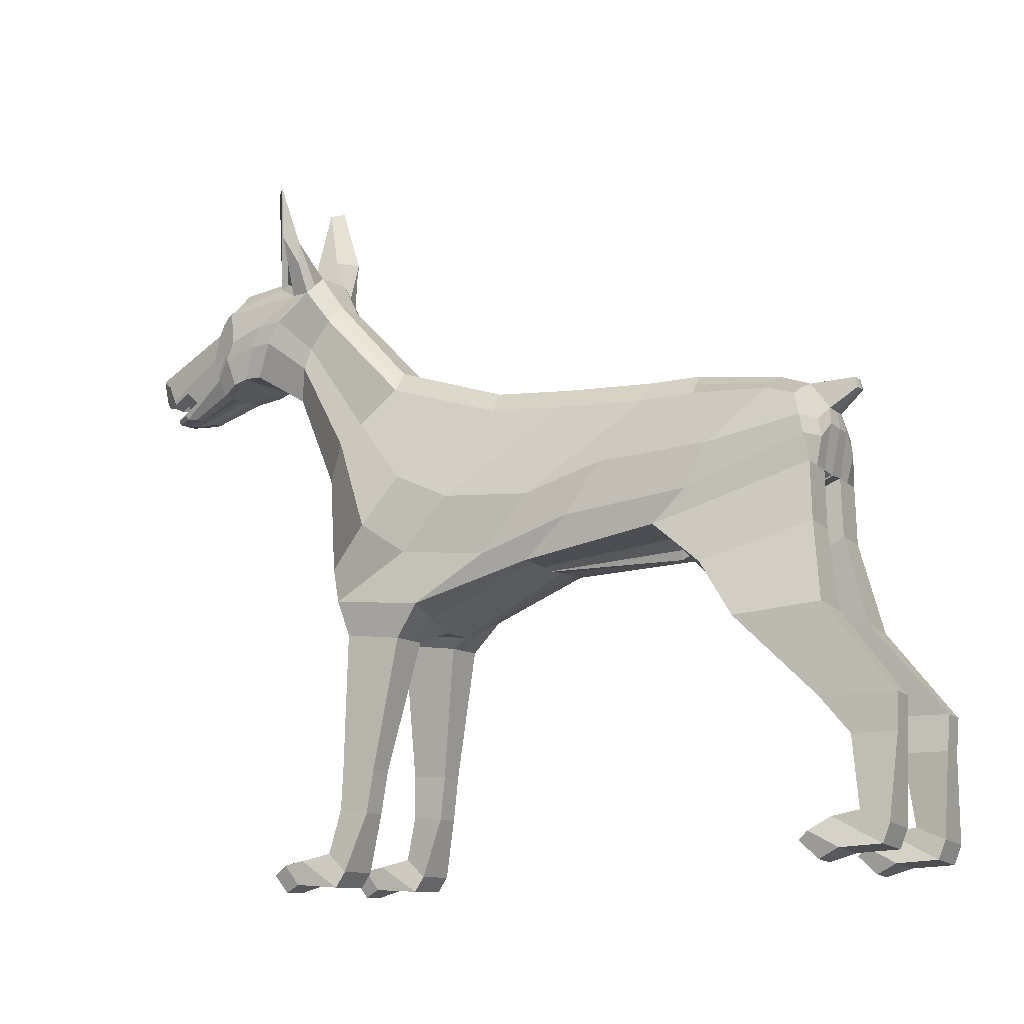
<metadata>
{"format":"obj","ext":"obj","renderer":"f3d","projection":"perspective","resolution":1024,"background":"white","views":[{"elev":-15.0,"azim":120.1,"up":"+Y"}]}
</metadata>
<code>
o Plane
v 0.1584 5.705 -7.974
v -0.1003 5.212 -13.92
v 0.01427 -1.475 -8.991
v 0.3027 12.36 8.222
v -0.06811 9.456 12.41
v -0.1584 8.985 14.74
v -0.2339 10.59 19.15
v -0.3356 8.204 17.76
v -0.1048 9.243 13.78
v -0.1003 0.8834 -15.72
v 0.000796 5.707 -10.23
v -0.4372 -3.873 2.571
v 0.1988 6.116 -3.968
v 0.1993 13.86 13.53
v 0.03907 12.56 15
v 0.4321 13.86 9.087
v -0.1003 4.766 -15.18
v -0.07215 -1.611 -2.527
v -0.5531 -3.271 6.696
v -0.3569 -0.5293 7.846
v 0.2015 6.542 -0.5475
v 0.1792 8.387 4.595
v 0.4743 8.213 16.91
v 1.013 8.951 14.77
v 0.7967 10.02 18.39
v 1.81 12.67 13.96
v 1.481 11.85 14.89
v 1.565 9.18 13.84
v 1.455 9.361 12.47
v 0.3639 8.185 10.71
v 1.325 3.652 8.279
v 1.72 11.37 8.337
v 2.222 12.81 9.269
v 2.219 3.872 -15.14
v 2.225 4.303 -13.88
v 2.234 0.9296 -15.71
v 2.296 -1.616 -2.539
v 3.218 -1.081 -9.099
v 1.307 4.942 -10.18
v 1.424 4.941 -7.87
v 2.905 -2.518 6.672
v 3.019 -3.069 2.525
v 1.516 -0.634 7.898
v 1.503 5.251 -3.869
v 1.537 5.608 -0.4593
v 1.513 7.436 4.693
v 0.7429 -1.112 -9.097
v 0.7167 -1.59 -2.552
v 0.7063 5.827 -10.19
v 0.6553 5.212 -13.89
v -0.1418 8.221 17.76
v -0.03396 10.57 19.15
v 0.4205 4.772 -15.14
v 0.6572 0.9086 -15.7
v 0.9458 8.364 4.622
v 0.9631 6.522 -0.515
v 0.972 13.8 13.57
v 0.46 12.52 15.01
v 0.7037 9.395 12.45
v -0.07522 8.984 14.74
v 0.6698 9.205 13.81
v 0.8277 5.856 -7.894
v 0.3401 -3.917 2.593
v 0.4207 -0.5742 7.869
v 0.2228 -3.322 6.723
v 0.9225 6.152 -3.91
v 0.8153 12.34 8.237
v 1.208 13.8 9.118
v 2.487 -3.997 6.35
v 2.56 -4.394 3.724
v 0.7534 -4.3 3.69
v 0.679 -3.894 6.314
v 2.233 -9.881 6.678
v 2.29 -10.03 5.059
v 1.195 -9.963 5.023
v 1.139 -9.816 6.642
v 2.186 -11.65 6.795
v 2.224 -11.91 5.422
v 1.13 -11.84 5.383
v 1.092 -11.58 6.757
v 2.171 -13.55 7.376
v 2.552 -14.43 6.284
v 0.6586 -14.3 6.213
v 1.077 -13.47 7.333
v 2.502 -13.84 8.555
v 2.484 -15.06 6.772
v 0.5906 -14.93 6.701
v 0.6086 -13.7 8.481
v 2.453 -13.97 9.499
v 2.415 -14.84 8.828
v 0.521 -14.71 8.754
v 0.5595 -13.83 9.423
v 2.399 -14.37 10.06
v 1.955 -15.11 9.718
v 0.8612 -15.03 9.675
v 0.506 -14.23 9.983
v 3.394 -9.007 -19.44
v 2.297 -9.026 -19.43
v 1.446 -5.211 -16.45
v 3.419 -5.176 -16.46
v 3.454 -5.346 -12.66
v 1.48 -5.381 -12.64
v 0.765 -3.963 -11.23
v 3.329 -2.943 -11.22
v 2.264 -1.558 -15.77
v 0.6844 -1.583 -15.76
v 4.04 -14.03 -19.14
v 2.14 -14.06 -19.12
v 2.541 -13.44 -17.8
v 3.639 -13.42 -17.81
v 3.345 -10.46 -17.46
v 2.248 -10.48 -17.45
v 2.234 -10.54 -19.33
v 3.331 -10.52 -19.34
v 2.322 -8.919 -16.19
v 3.419 -8.9 -16.2
v 4.078 -14.5 -15.48
v 2.179 -14.53 -15.46
v 2.587 -15.22 -16.09
v 3.684 -15.2 -16.1
v 4.071 -14.85 -17.07
v 2.172 -14.88 -17.06
v 2.169 -14.18 -15.82
v 4.069 -14.14 -15.83
v 3.651 -13.61 -16.65
v 2.554 -13.63 -16.64
v 2.156 -14.84 -18.81
v 4.056 -14.8 -18.83
v -0.1416 2.864 -15.51
v -0.3442 9.45 18.97
v -0.1189 3.593 -15.98
v 0.6542 9.099 18.08
v 1.823 10.71 14.17
v 2.491 2.86 -15.41
v 2.883 2.078 -6.479
v 2.75 1.655 1.241
v 1.548 10.37 15
v 2.09 11.68 10.98
v 2.79 1.189 -2.846
v 2.876 2.85 3.634
v 2.954 2.146 -11.49
v 1.414 10.3 9.54
v 1.714 5.995 6.427
v 0.4025 3.608 -15.96
v -0.1443 9.436 18.98
v -0.354 8.264 18.19
v 0.6594 8.449 17.43
v 1.844 10.56 14.28
v 1.466 9.787 14.93
v 2.018 10.75 11.58
v 1.257 9.451 10.01
v 2.218 5.035 7.174
v -0.1545 8.258 18.19
v -0.1399 2.103 -15.62
v -0.1003 2.815 -16.11
v 2.389 2.094 -15.53
v 3.031 -0.08921 -4.916
v 2.714 -0.5891 3.394
v 2.808 -1.199 -0.6993
v 3.046 0.8079 5.378
v 3.133 0.2891 -10.56
v 0.6358 2.846 -16.07
v 1.508 -1.596 -2.552
v 1.433 4.757 -13.87
v 0.2518 10.55 19.17
v 1.444 0.9208 -15.7
v 2.467 -5.352 -12.66
v 1.247 6.067 -0.4836
v 1.483 12.99 13.91
v 1.251 9.361 12.46
v 0.4709 8.957 14.76
v 1.68 -3.49 2.557
v 0.7272 -0.5928 7.877
v 1.379 11.85 8.29
v 1.986 -1.12 -9.094
v 1.004 5.383 -10.18
v 0.05455 8.235 16.89
v 1.428 4.325 -15.13
v 1.229 7.899 4.659
v 1.154 12.17 14.84
v 0.2341 8.191 10.7
v 1.216 9.18 13.83
v 1.124 5.401 -7.88
v 0.5358 3.686 8.261
v 1.565 -2.92 6.696
v 1.21 5.706 -3.887
v 1.716 13.3 9.192
v 1.658 -4.344 3.704
v 1.585 -3.944 6.33
v 1.743 -9.994 5.04
v 1.686 -9.846 6.658
v 1.677 -11.87 5.402
v 1.639 -11.61 6.774
v 1.606 -14.36 6.248
v 1.624 -13.51 7.353
v 1.538 -14.99 6.734
v 1.555 -13.77 8.517
v 1.468 -14.77 8.788
v 1.506 -13.9 9.46
v 1.408 -15.07 9.696
v 1.453 -14.3 10.02
v 2.871 -8.909 -16.19
v 2.048 -3.442 -11.23
v 2.433 -5.193 -16.45
v 1.474 -1.57 -15.77
v 3.09 -14.04 -19.13
v 2.797 -10.47 -17.45
v 2.782 -10.53 -19.33
v 2.846 -9.016 -19.43
v 3.09 -13.43 -17.81
v 3.128 -14.51 -15.47
v 3.136 -15.21 -16.09
v 3.103 -13.62 -16.65
v 3.121 -14.87 -17.06
v 3.119 -14.16 -15.83
v 3.106 -14.82 -18.82
v 1.565 2.857 -15.87
v 0.08948 9.214 18.91
v 0.1208 8.458 18.29
v 1.516 2.092 -15.98
v 0.3458 14.03 11.06
v -0.09889 9.448 13.12
v 1.571 9.357 13.18
v 1.964 12.88 10.22
v 1.122 13.97 11.08
v 0.6747 9.398 13.15
v 2.114 11.63 12.14
v 1.975 10.73 12.55
v 1.63 13.47 11.16
v 1.221 9.366 13.17
v 2.798 15.14 9.392
v 1.853 15.27 9.98
v 2.633 14.16 9.501
v 3.033 15.48 10.15
v 2.629 17.89 10.72
v 3.081 17.97 10.26
v 0.1484 4.844 -17.01
v 0.103 4.411 -17.08
v 1.682 13.67 10.79
v 1.812 13.45 10.43
v 2.238 15.42 10.45
v 2.226 14.45 10.4
v 0.03852 5.71 -7.975
v -0.2193 5.212 -13.92
v -0.04563 -1.9 -8.868
v 0.09722 12.38 8.216
v -0.1865 9.463 12.4
v -0.3519 8.998 14.73
v -0.4164 10.6 19.14
v -0.5187 8.216 17.75
v -0.2942 9.256 13.78
v -0.2193 0.8834 -15.72
v -0.1163 5.709 -10.24
v -0.5559 -3.866 2.568
v 0.08026 6.119 -3.97
v 0.08097 13.87 13.53
v -0.07584 12.56 14.99
v 0.211 13.87 9.079
v -0.2193 4.766 -15.18
v -0.1908 -1.605 -2.53
v -0.6718 -3.264 6.692
v -0.4755 -0.5228 7.843
v 0.08284 6.547 -0.5499
v 0.06205 8.392 4.59
v -1.267 8.335 16.84
v -1.531 9.126 14.67
v -1.448 10.21 18.29
v -1.723 12.93 13.8
v -1.595 12.06 14.77
v -1.969 9.43 13.7
v -1.715 9.583 12.34
v -0.5628 8.23 10.68
v -1.654 3.789 8.204
v -1.426 11.55 8.242
v -1.782 13.03 9.207
v -2.631 3.878 -15.11
v -2.624 4.303 -13.86
v -2.607 0.9364 -15.7
v -2.535 -1.417 -2.639
v -3.416 -1.106 -9.1
v -1.598 4.917 -10.17
v -1.469 4.934 -7.885
v -3.927 -2.126 6.458
v -3.815 -2.713 2.332
v -2.339 -0.4308 7.785
v -1.385 5.289 -3.913
v -1.355 5.688 -0.5177
v -1.35 7.544 4.581
v -0.9315 -1.071 -9.117
v -0.9586 -1.519 -2.586
v -0.9701 5.811 -10.18
v -1.057 5.24 -13.85
v -0.7262 8.269 17.74
v -0.6163 10.61 19.13
v -0.8299 4.819 -15.11
v -1.027 0.9586 -15.71
v -0.7034 8.429 4.555
v -0.7021 6.576 -0.5543
v -0.6932 13.93 13.5
v -0.4968 12.59 14.98
v -0.9643 9.505 12.38
v -0.4346 9.008 14.73
v -1.069 9.321 13.75
v -0.8357 5.836 -7.901
v -1.331 -3.823 2.542
v -1.25 -0.483 7.818
v -1.448 -3.212 6.664
v -0.7371 6.174 -3.941
v -0.4155 12.4 8.202
v -0.5637 13.93 9.047
v -3.732 -3.613 6.142
v -3.659 -4.022 3.521
v -1.879 -4.118 3.593
v -1.953 -3.701 6.212
v -4.453 -9.497 6.466
v -4.397 -9.635 4.842
v -3.302 -9.703 4.879
v -3.36 -9.575 6.509
v -4.683 -11.27 6.583
v -4.645 -11.51 5.205
v -3.551 -11.58 5.244
v -3.589 -11.34 6.622
v -5.004 -13.18 7.172
v -5.421 -13.99 6.04
v -3.527 -14.12 6.112
v -3.91 -13.26 7.216
v -5.473 -13.42 8.327
v -5.489 -14.62 6.53
v -3.596 -14.75 6.601
v -3.579 -13.56 8.401
v -5.522 -13.55 9.271
v -5.56 -14.44 8.602
v -3.667 -14.57 8.676
v -3.629 -13.69 9.347
v -5.575 -13.95 9.829
v -5.22 -14.76 9.523
v -4.127 -14.83 9.566
v -3.682 -14.09 9.903
v -3.493 -9.052 -19.42
v -2.396 -9.033 -19.43
v -1.631 -5.189 -16.46
v -3.605 -5.224 -16.44
v -3.57 -5.394 -12.64
v -1.597 -5.359 -12.65
v -0.9094 -3.917 -11.25
v -3.518 -2.986 -11.2
v -2.569 -1.563 -15.77
v -0.9901 -1.536 -15.78
v -3.955 -14.09 -19.11
v -2.055 -14.06 -19.12
v -2.456 -13.46 -17.79
v -3.553 -13.48 -17.79
v -3.36 -10.51 -17.44
v -2.262 -10.49 -17.45
v -2.277 -10.54 -19.33
v -3.374 -10.56 -19.32
v -2.371 -8.926 -16.19
v -3.468 -8.945 -16.18
v -3.916 -14.56 -15.45
v -2.016 -14.53 -15.46
v -2.41 -15.24 -16.08
v -3.508 -15.26 -16.07
v -3.923 -14.91 -17.04
v -2.023 -14.88 -17.06
v -2.026 -14.18 -15.82
v -3.925 -14.21 -15.8
v -3.541 -13.66 -16.63
v -2.443 -13.64 -16.64
v -2.039 -14.84 -18.81
v -3.938 -14.87 -18.8
v -0.2608 2.863 -15.51
v -0.4396 9.457 18.97
v -0.2193 3.585 -16
v -1.418 9.261 17.99
v -2.04 10.99 14.01
v -2.894 2.861 -15.4
v -2.924 2.104 -6.531
v -2.862 1.862 1.125
v -1.884 10.62 14.86
v -1.917 11.89 10.88
v -2.814 1.329 -2.942
v -3.008 3.08 3.505
v -3.298 2.108 -11.47
v -1.318 10.43 9.475
v -1.718 6.122 6.348
v -0.8191 3.649 -15.96
v -0.6395 9.471 18.96
v -0.5351 8.273 18.18
v -1.461 8.604 17.34
v -2.09 10.85 14.12
v -1.877 10.04 14.79
v -2.018 10.94 11.48
v -1.278 9.571 9.945
v -2.347 5.228 7.066
v -0.74 8.315 18.17
v -0.259 2.102 -15.62
v -0.2193 2.815 -16.11
v -2.781 2.098 -15.51
v -3.096 0.0531 -5.004
v -3.208 -0.362 3.272
v -3.113 -0.9616 -0.8274
v -3.496 1.09 5.225
v -3.413 0.2323 -10.55
v -1.048 2.885 -16.07
v -1.746 -1.467 -2.614
v -1.839 4.771 -13.86
v -0.9019 10.63 19.12
v -1.817 0.9484 -15.71
v -2.583 -5.386 -12.64
v -1.029 6.132 -0.5344
v -1.343 13.21 13.79
v -1.51 9.545 12.36
v -0.9811 9.053 14.7
v -2.572 -3.273 2.439
v -1.553 -0.4687 7.808
v -1.033 11.98 8.219
v -2.173 -1.094 -9.106
v -1.286 5.368 -10.18
v -0.8474 8.3 16.86
v -1.845 4.346 -15.11
v -1.027 7.986 4.569
v -1.216 12.34 14.75
v -0.4329 8.223 10.68
v -1.615 9.369 13.73
v -1.154 5.388 -7.891
v -0.8664 3.751 8.226
v -2.685 -2.671 6.559
v -1.063 5.734 -3.926
v -1.191 13.47 9.159
v -2.769 -4.072 3.559
v -2.842 -3.659 6.178
v -3.85 -9.67 4.861
v -3.907 -9.537 6.488
v -4.098 -11.55 5.225
v -4.136 -11.3 6.604
v -4.474 -14.05 6.077
v -4.457 -13.22 7.195
v -4.543 -14.69 6.568
v -4.526 -13.49 8.366
v -4.614 -14.51 8.643
v -4.575 -13.62 9.31
v -4.674 -14.8 9.545
v -4.629 -14.02 9.867
v -2.92 -8.936 -16.18
v -2.213 -3.463 -11.22
v -2.618 -5.206 -16.45
v -1.779 -1.547 -15.78
v -3.005 -14.07 -19.11
v -2.811 -10.5 -17.44
v -2.826 -10.55 -19.32
v -2.945 -9.042 -19.42
v -3.005 -13.47 -17.79
v -2.966 -14.55 -15.45
v -2.959 -15.25 -16.08
v -2.992 -13.65 -16.63
v -2.973 -14.9 -17.05
v -2.976 -14.19 -15.81
v -2.989 -14.85 -18.8
v -1.973 2.881 -15.86
v -0.8963 9.286 18.87
v -0.9976 8.536 18.24
v -1.913 2.118 -15.98
v 0.1646 14.04 11.05
v -0.2173 9.456 13.12
v -1.893 9.603 13.04
v -1.536 13.13 10.09
v -0.6105 14.09 11.02
v -0.9928 9.511 13.09
v -2.023 11.92 11.97
v -2.049 11.01 12.39
v -1.192 13.68 11.04
v -1.54 9.55 13.07
v -1.941 15.49 9.197
v -1.035 15.48 9.861
v -1.941 14.5 9.313
v -2.184 15.87 9.931
v -1.451 18.19 10.55
v -1.843 18.35 10.05
v -0.1786 4.382 -17.13
v -0.1786 4.844 -17.01
v -0.5266 4.909 -16.96
v -0.5309 4.459 -17.08
v -1.184 13.88 10.67
v -1.316 13.67 10.3
v -1.439 15.69 10.29
v -1.569 14.73 10.24
v 0.7137 9.291 18.14
v 1.557 10.57 15.08
v 2.056 11.14 13.66
v 0.1413 9.416 18.99
v 1.886 10.42 14.12
v 0.08042 8.246 18.2
v 0.6116 8.249 17.35
v 1.478 9.608 14.8
v -1.45 9.471 18.05
v -0.1523 9.258 18.86
v -0.1527 8.453 18.31
v -1.871 10.82 14.94
v -2.163 11.45 13.49
v -0.9262 9.497 18.95
v -2.137 10.71 13.95
v -0.9753 8.334 18.16
v -1.435 8.399 17.27
v -1.901 9.863 14.66
v -0.4476 9.278 18.85
v -0.6474 9.293 18.84
v -0.7299 8.494 18.29
v -0.5339 8.475 18.3
v -0.3522 9.272 18.85
v -0.3494 8.462 18.3
v 1.612 10.83 14.25
v 1.528 10.26 14.18
v 0.7171 9.555 17.33
v 0.7195 8.919 16.68
v 0.1505 9.678 18.16
v 0.1817 8.925 17.54
v -0.09123 9.722 18.11
v -0.09189 8.92 17.56
v -0.4731 8.942 17.55
v -0.3863 9.741 18.1
v -1.821 11.08 14.11
v -1.815 10.51 14.04
v -1.355 9.724 17.24
v -1.4 9.072 16.59
v -0.839 9.776 18.12
v -0.9367 9.004 17.5
v -0.5906 9.784 18.09
v -0.669 8.961 17.54
v -0.2909 9.735 18.11
v -0.2885 8.929 17.55
v 1.887 11.18 13.42
v 1.907 11.03 13.53
v -1.977 11.46 13.26
v -2.027 11.32 13.36
v 1.706 12.65 14.21
v 1.57 12.31 14.6
v 1.571 12.79 14.19
v 1.435 12.45 14.58
v -1.607 13.05 13.97
v -1.533 12.54 14.53
v -1.387 13.2 13.96
v -1.313 12.7 14.52
f 154 10 155
f 104 105 100 101
f 230 182 28 223
f 165 180 27 25
f 183 176 39 40
f 182 171 24 28
f 26 27 536 535
f 175 163 37 38
f 176 164 35 39
f 490 165 25 487
f 220 166 36 156
f 179 168 45 46
f 205 106 99 204
f 157 161 38 37
f 159 157 37 42
f 227 489 26 224
f 489 488 27 26
f 152 160 43 31
f 142 138 33 32
f 158 159 42 41
f 488 487 25 27
f 160 158 41 43
f 143 142 32 46
f 161 156 36 38
f 163 172 42 37
f 184 181 30 31
f 185 173 43 41
f 41 42 70 69
f 3 47 54 10
f 186 183 40 44
f 173 184 31 43
f 187 174 32 33
f 33 224 234 233
f 168 186 44 45
f 174 179 46 32
f 164 178 34 35
f 171 177 23 24
f 6 8 51 60
f 2 17 53 50
f 4 22 55 67
f 21 13 66 56
f 221 16 68 225
f 16 4 67 68
f 13 1 62 66
f 175 38 104 203
f 12 19 65 63
f 19 20 64 65
f 415 426 184 173
f 18 12 63 48
f 22 21 56 55
f 155 10 54 162
f 130 7 52 145
f 11 2 50 49
f 3 18 48 47
f 15 14 57 58
f 9 6 60 61
f 1 11 49 62
f 7 15 58 52
f 222 9 61 226
f 189 69 73 191
f 172 63 71 188
f 63 65 72 71
f 185 41 69 189
f 191 73 77 193
f 69 70 74 73
f 71 72 76 75
f 188 71 75 190
f 79 80 84 83
f 73 74 78 77
f 75 76 80 79
f 190 75 79 192
f 195 81 85 197
f 192 79 83 194
f 193 77 81 195
f 77 78 82 81
f 85 86 90 89
f 81 82 86 85
f 83 84 88 87
f 194 83 87 196
f 91 92 96 95
f 87 88 92 91
f 196 87 91 198
f 197 85 89 199
f 200 201 93 94
f 198 91 95 200
f 199 89 93 201
f 89 90 94 93
f 167 101 116 202
f 209 98 113 208
f 207 111 110 210
f 99 102 115 98
f 166 54 106 205
f 203 104 101 167
f 54 47 103 106
f 38 36 105 104
f 204 99 98 209
f 106 103 102 99
f 206 108 127 216
f 101 100 97 116
f 116 97 114 111
f 202 116 111 207
f 208 113 108 206
f 98 115 112 113
f 214 122 119 212
f 122 123 118 119
f 212 211 117 120
f 125 128 121 124
f 127 126 123 122
f 124 121 120 117
f 215 124 117 211
f 210 110 125 213
f 213 125 124 215
f 216 127 122 214
f 108 109 126 127
f 111 114 107 110
f 110 107 128 125
f 113 112 109 108
f 53 17 480 237
f 35 34 134 141
f 152 151 142 143
f 45 44 136 140
f 44 40 139 136
f 151 150 138 142
f 46 45 140 143
f 228 491 489 227
f 40 39 135 139
f 39 35 141 135
f 178 217 134 34
f 17 129 131
f 177 492 493 23
f 223 28 491 228
f 28 24 494 491
f 30 29 150 151
f 24 23 493 494
f 31 30 151 152
f 8 146 153 51
f 131 155 162 144
f 141 134 156 161
f 140 136 158 160
f 136 139 159 158
f 143 140 160 152
f 139 135 157 159
f 135 141 161 157
f 217 220 156 134
f 129 154 155 131
f 144 162 220 217
f 51 153 492 177
f 53 144 217 178
f 128 216 214 121
f 126 213 215 123
f 109 210 213 126
f 123 215 211 118
f 119 118 211 212
f 121 214 212 120
f 114 208 206 107
f 115 202 207 112
f 107 206 216 128
f 100 204 209 97
f 103 203 167 102
f 36 166 205 105
f 112 207 210 109
f 97 209 208 114
f 102 167 202 115
f 92 199 201 96
f 90 198 200 94
f 95 96 201 200
f 88 197 199 92
f 86 196 198 90
f 82 194 196 86
f 80 193 195 84
f 78 192 194 82
f 84 195 197 88
f 74 190 192 78
f 70 188 190 74
f 76 191 193 80
f 65 185 189 72
f 42 172 188 70
f 72 189 191 76
f 47 175 203 103
f 60 51 177 171
f 50 53 178 164
f 67 55 179 174
f 56 66 186 168
f 187 33 233 231
f 68 67 174 187
f 66 62 183 186
f 65 64 173 185
f 48 63 172 163
f 105 205 204 100
f 55 56 168 179
f 162 54 166 220
f 145 52 165 490
f 49 50 164 176
f 47 48 163 175
f 58 57 169 180
f 61 60 171 182
f 62 49 176 183
f 52 58 180 165
f 226 61 182 230
f 59 226 230 170
f 57 225 229 169
f 29 223 228 150
f 150 228 227 138
f 5 222 226 59
f 14 221 225 57
f 169 229 224 26
f 138 227 224 33
f 170 230 223 29
f 236 231 233 234
f 235 232 231 236
f 225 68 232 235
f 229 225 235 236
f 68 187 231 232
f 224 229 239 240
f 480 479 238 237
f 131 144 238 479
f 17 131 479 480
f 144 53 237 238
f 240 239 241 242
f 234 224 240 242
f 236 234 242 241
f 229 236 241 239
f 133 148 532 531
f 375 379 521 533
f 510 508 519 530
f 507 461 526 528
f 218 132 513 515
f 396 397 252
f 346 343 342 347
f 472 465 270 424
f 407 267 269 422
f 425 282 281 418
f 424 270 266 413
f 411 422 542 541
f 417 280 279 405
f 418 281 277 406
f 500 495 267 407
f 462 398 278 408
f 421 288 287 410
f 447 446 341 348
f 399 279 280 403
f 401 284 279 399
f 469 466 268 499
f 499 268 269 498
f 394 273 285 402
f 384 274 275 380
f 400 283 284 401
f 498 269 267 495
f 402 285 283 400
f 385 288 274 384
f 403 280 278 398
f 405 279 284 414
f 426 273 272 423
f 427 283 285 415
f 283 311 312 284
f 245 252 296 289
f 428 286 282 425
f 415 285 273 426
f 429 275 274 416
f 275 475 476 466
f 410 287 286 428
f 416 274 288 421
f 406 277 276 420
f 413 266 265 419
f 248 302 293 250
f 244 292 295 259
f 246 309 297 264
f 263 298 308 255
f 463 467 310 258
f 258 310 309 246
f 255 308 304 243
f 417 445 346 280
f 254 305 307 261
f 261 307 306 262
f 260 290 305 254
f 264 297 298 263
f 397 404 296 252
f 372 387 294 249
f 253 291 292 244
f 245 289 290 260
f 257 300 299 256
f 251 303 302 248
f 243 304 291 253
f 249 294 300 257
f 464 468 303 251
f 431 433 315 311
f 414 430 313 305
f 305 313 314 307
f 427 431 311 283
f 433 435 319 315
f 311 315 316 312
f 313 317 318 314
f 430 432 317 313
f 321 325 326 322
f 315 319 320 316
f 317 321 322 318
f 432 434 321 317
f 437 439 327 323
f 434 436 325 321
f 435 437 323 319
f 319 323 324 320
f 327 331 332 328
f 323 327 328 324
f 325 329 330 326
f 436 438 329 325
f 333 337 338 334
f 329 333 334 330
f 438 440 333 329
f 439 441 331 327
f 442 336 335 443
f 440 442 337 333
f 441 443 335 331
f 331 335 336 332
f 409 444 358 343
f 451 450 355 340
f 449 452 352 353
f 341 340 357 344
f 408 447 348 296
f 445 409 343 346
f 296 348 345 289
f 280 346 347 278
f 446 451 340 341
f 348 341 344 345
f 448 458 369 350
f 343 358 339 342
f 358 353 356 339
f 444 449 353 358
f 450 448 350 355
f 340 355 354 357
f 456 454 361 364
f 364 361 360 365
f 454 362 359 453
f 367 366 363 370
f 369 364 365 368
f 366 359 362 363
f 457 453 359 366
f 452 455 367 352
f 455 457 366 367
f 458 456 364 369
f 350 369 368 351
f 353 352 349 356
f 352 367 370 349
f 355 350 351 354
f 295 481 480 259
f 277 383 376 276
f 394 385 384 393
f 287 382 378 286
f 286 378 381 282
f 393 384 380 392
f 288 385 382 287
f 470 469 499 501
f 282 381 377 281
f 281 377 383 277
f 420 276 376 459
f 259 373 371
f 419 265 503 502
f 465 470 501 270
f 270 501 504 266
f 272 393 392 271
f 266 504 503 265
f 273 394 393 272
f 250 293 395 388
f 373 386 404 397
f 383 403 398 376
f 382 402 400 378
f 378 400 401 381
f 385 394 402 382
f 381 401 399 377
f 377 399 403 383
f 459 376 398 462
f 371 373 397 396
f 386 459 462 404
f 293 419 502 395
f 295 420 459 386
f 370 363 456 458
f 368 365 457 455
f 351 368 455 452
f 365 360 453 457
f 361 454 453 360
f 363 362 454 456
f 356 349 448 450
f 357 354 449 444
f 349 370 458 448
f 342 339 451 446
f 345 344 409 445
f 278 347 447 408
f 354 351 452 449
f 339 356 450 451
f 344 357 444 409
f 334 338 443 441
f 332 336 442 440
f 337 442 443 338
f 330 334 441 439
f 328 332 440 438
f 324 328 438 436
f 322 326 437 435
f 320 324 436 434
f 326 330 439 437
f 316 320 434 432
f 312 316 432 430
f 318 322 435 433
f 307 314 431 427
f 284 312 430 414
f 314 318 433 431
f 289 345 445 417
f 302 413 419 293
f 292 406 420 295
f 309 416 421 297
f 298 410 428 308
f 429 473 475 275
f 310 429 416 309
f 308 428 425 304
f 307 427 415 306
f 290 405 414 305
f 347 342 446 447
f 297 421 410 298
f 404 462 408 296
f 387 500 407 294
f 291 418 406 292
f 289 417 405 290
f 300 422 411 299
f 423 181 184 426
f 303 424 413 302
f 304 425 418 291
f 294 407 422 300
f 468 472 424 303
f 301 412 472 468
f 299 411 471 467
f 271 392 470 465
f 392 380 469 470
f 247 301 468 464
f 256 299 467 463
f 411 268 466 471
f 380 275 466 469
f 412 271 465 472
f 478 476 475 473
f 477 478 473 474
f 467 477 474 310
f 471 478 477 467
f 310 474 473 429
f 466 484 483 471
f 480 481 482 479
f 373 479 482 386
f 259 480 479 373
f 386 482 481 295
f 484 486 485 483
f 476 486 484 466
f 478 485 486 476
f 471 483 485 478
f 379 374 523 521
f 460 506 527 525
f 137 133 531 511
f 219 497 518 516
f 505 509 529 520
f 389 391 522 524
f 137 132 487 488
f 133 137 488 489
f 132 218 490 487
f 148 133 489 491
f 219 147 493 492
f 149 148 491 494
f 147 149 494 493
f 218 496 145 490
f 497 219 492 153
f 374 379 498 495
f 379 375 499 498
f 460 374 495 500
f 375 390 501 499
f 389 461 502 503
f 390 391 504 501
f 391 389 503 504
f 506 460 500 387
f 461 507 395 502
f 509 505 372 130
f 508 510 146 388
f 509 506 387 130
f 507 510 146 395
f 496 505 372 145
f 508 497 153 388
f 531 532 512 511
f 511 512 514 513
f 513 514 516 515
f 515 516 518 517
f 519 520 529 530
f 533 521 522 534
f 521 523 524 522
f 523 525 526 524
f 525 527 528 526
f 528 527 529 530
f 517 518 519 520
f 506 509 529 527
f 374 460 525 523
f 147 219 516 514
f 510 507 528 530
f 390 375 533 534
f 148 149 512 532
f 505 496 517 520
f 461 389 524 526
f 149 147 514 512
f 497 508 519 518
f 391 390 534 522
f 496 218 515 517
f 132 137 511 513
f 538 537 535 536
f 180 169 537 538
f 27 180 538 536
f 169 26 535 537
f 542 540 539 541
f 422 269 540 542
f 268 411 541 539
f 269 268 539 540
f 130 372 249 7
f 7 249 257 15
f 15 257 256 14
f 221 463 258 16
f 14 256 463 221
f 16 258 246 4
f 4 246 264 22
f 22 264 263 21
f 21 263 255 13
f 13 255 243 1
f 1 243 253 11
f 11 253 244 2
f 2 244 259 17
f 259 17 480
f 131 373 479
f 155 397 373 131
f 252 10 155 397
f 10 252 245 3
f 3 245 260 18
f 18 260 254 12
f 12 254 261 19
f 19 261 262 20
f 30 181 5 29
f 272 271 247 423
f 423 247 5 181
f 5 247 464 222
f 222 464 251 9
f 9 251 248 6
f 6 248 250 8
f 8 250 388 146

</code>
